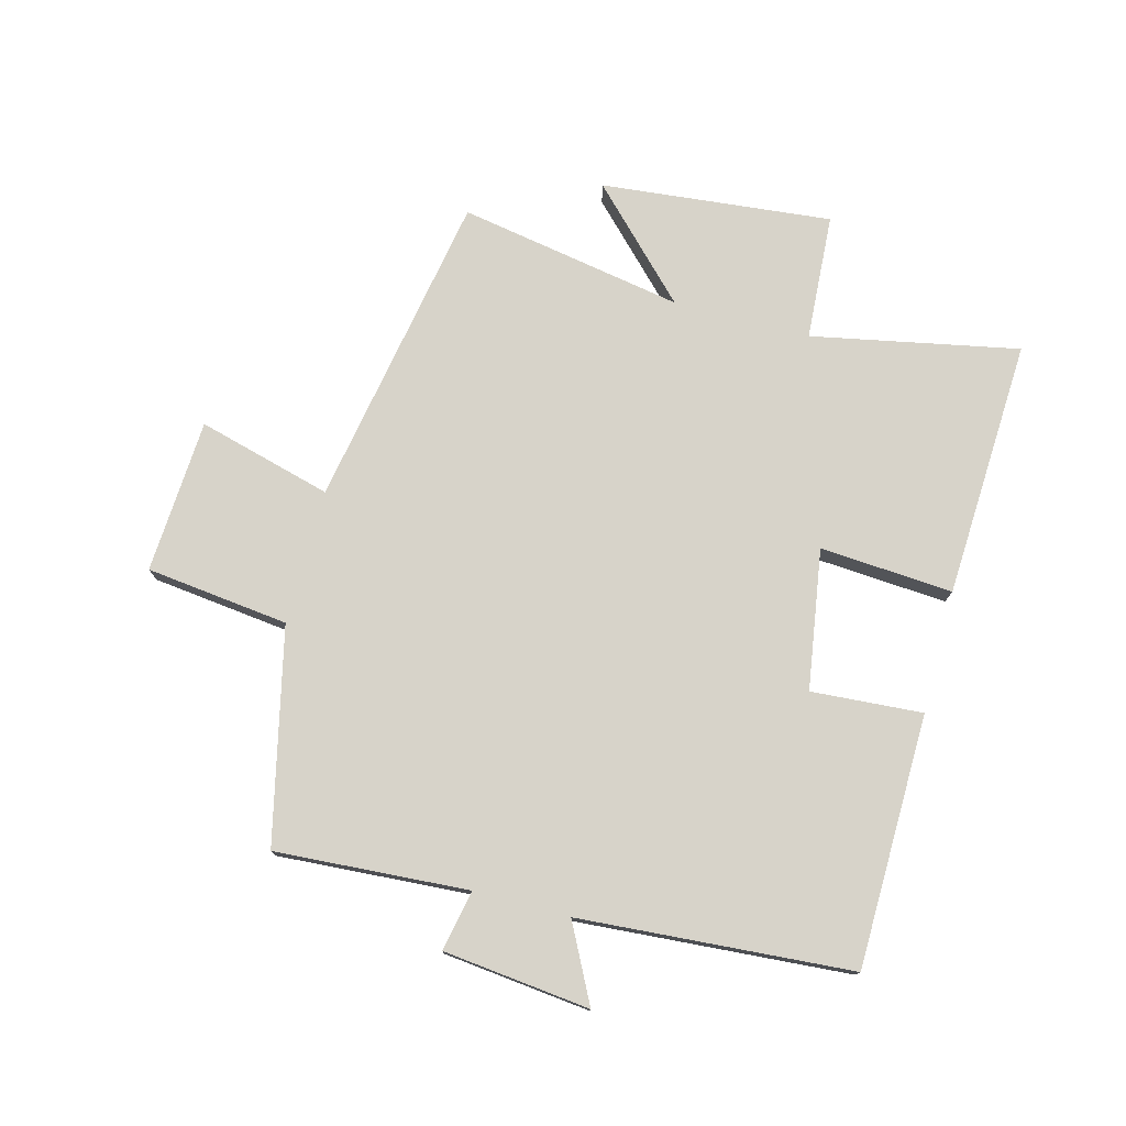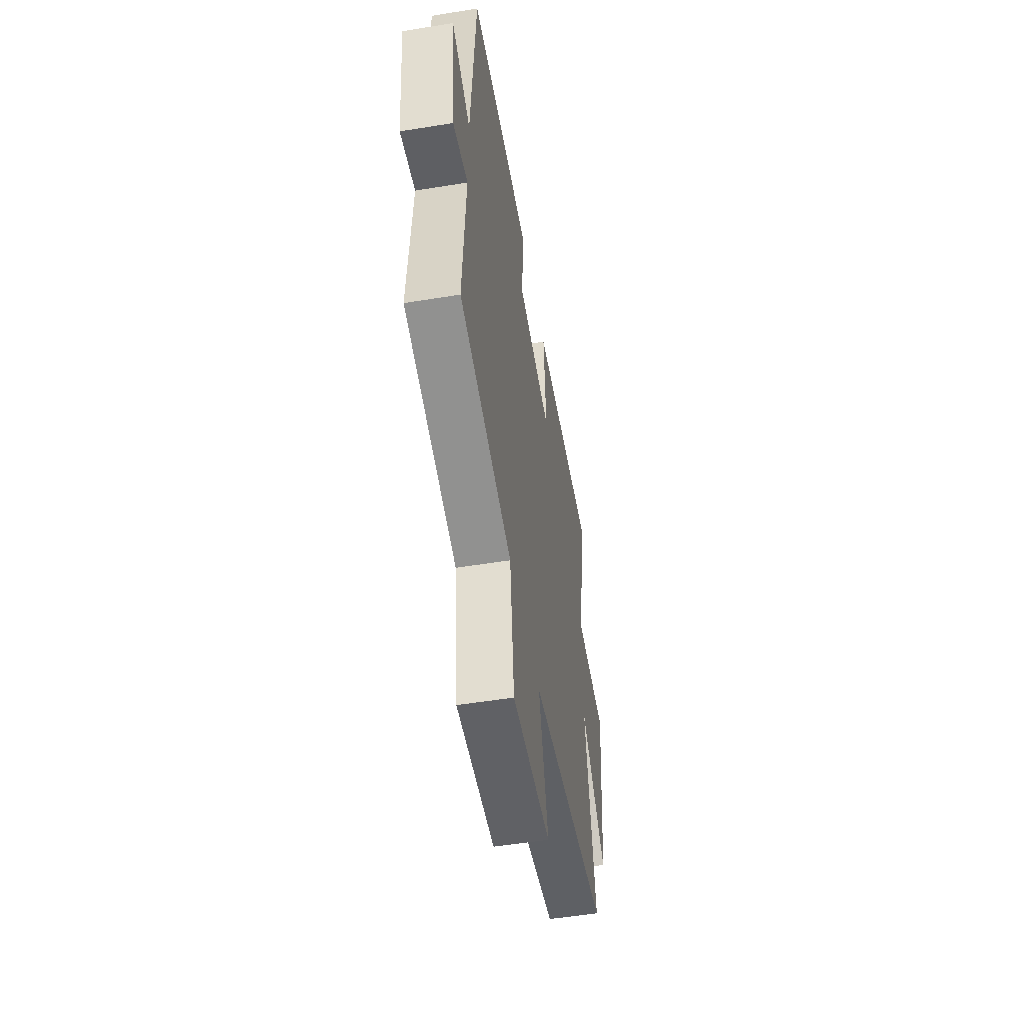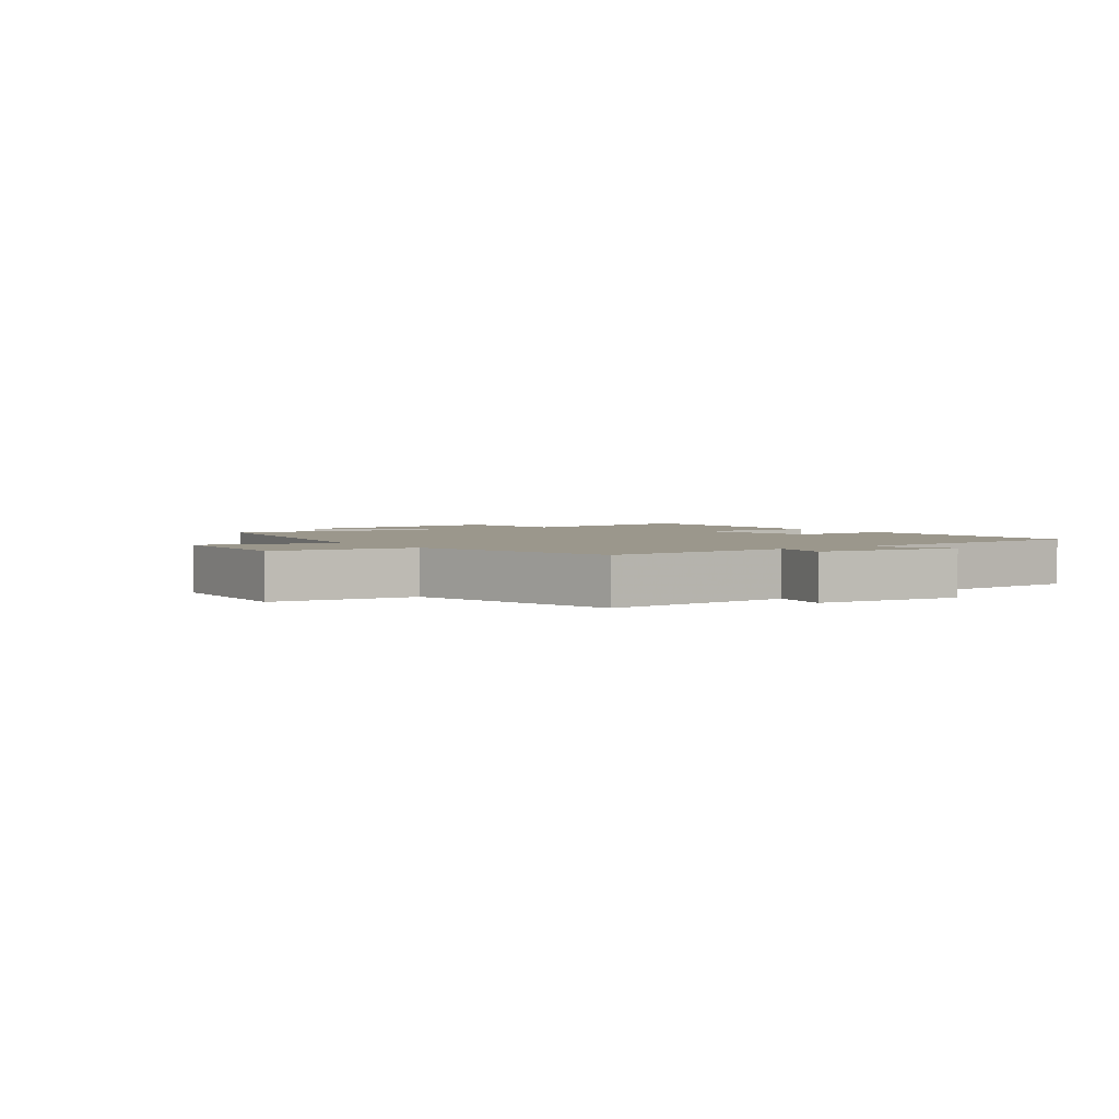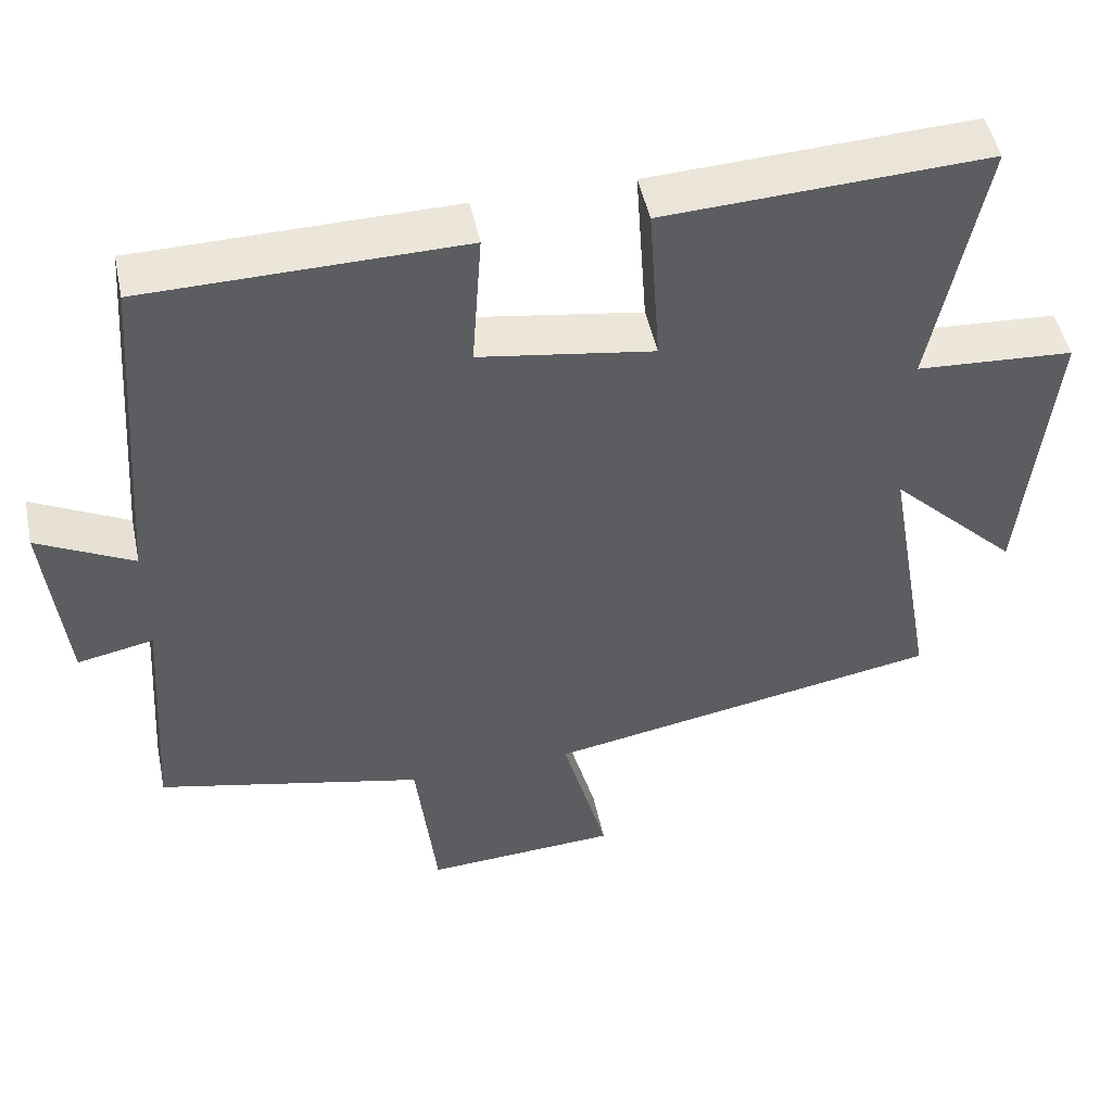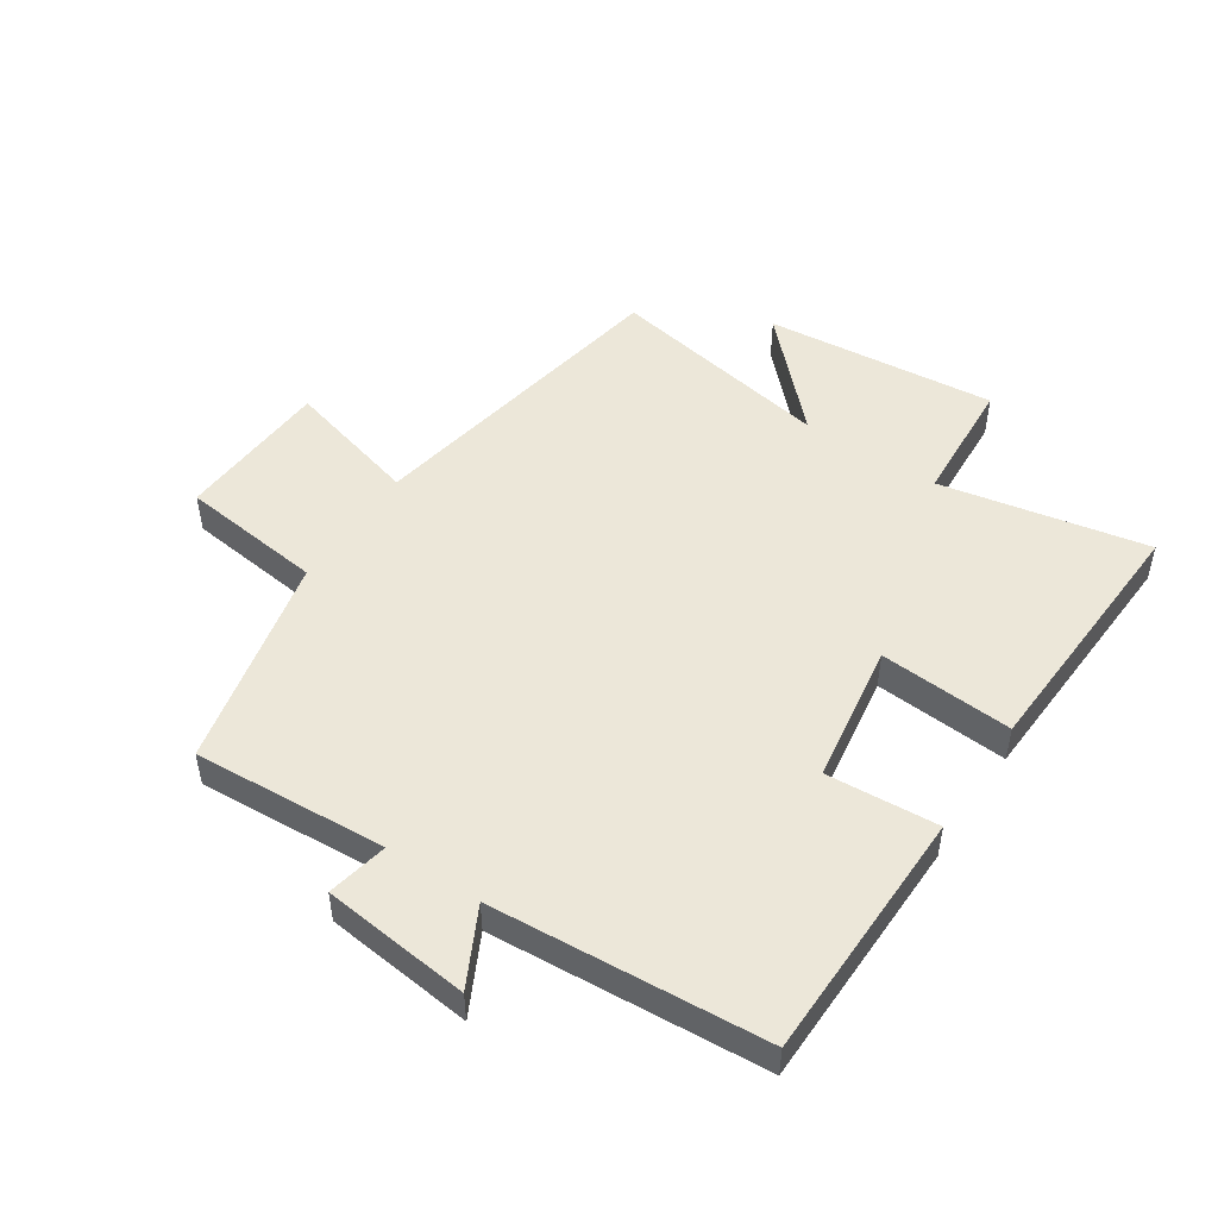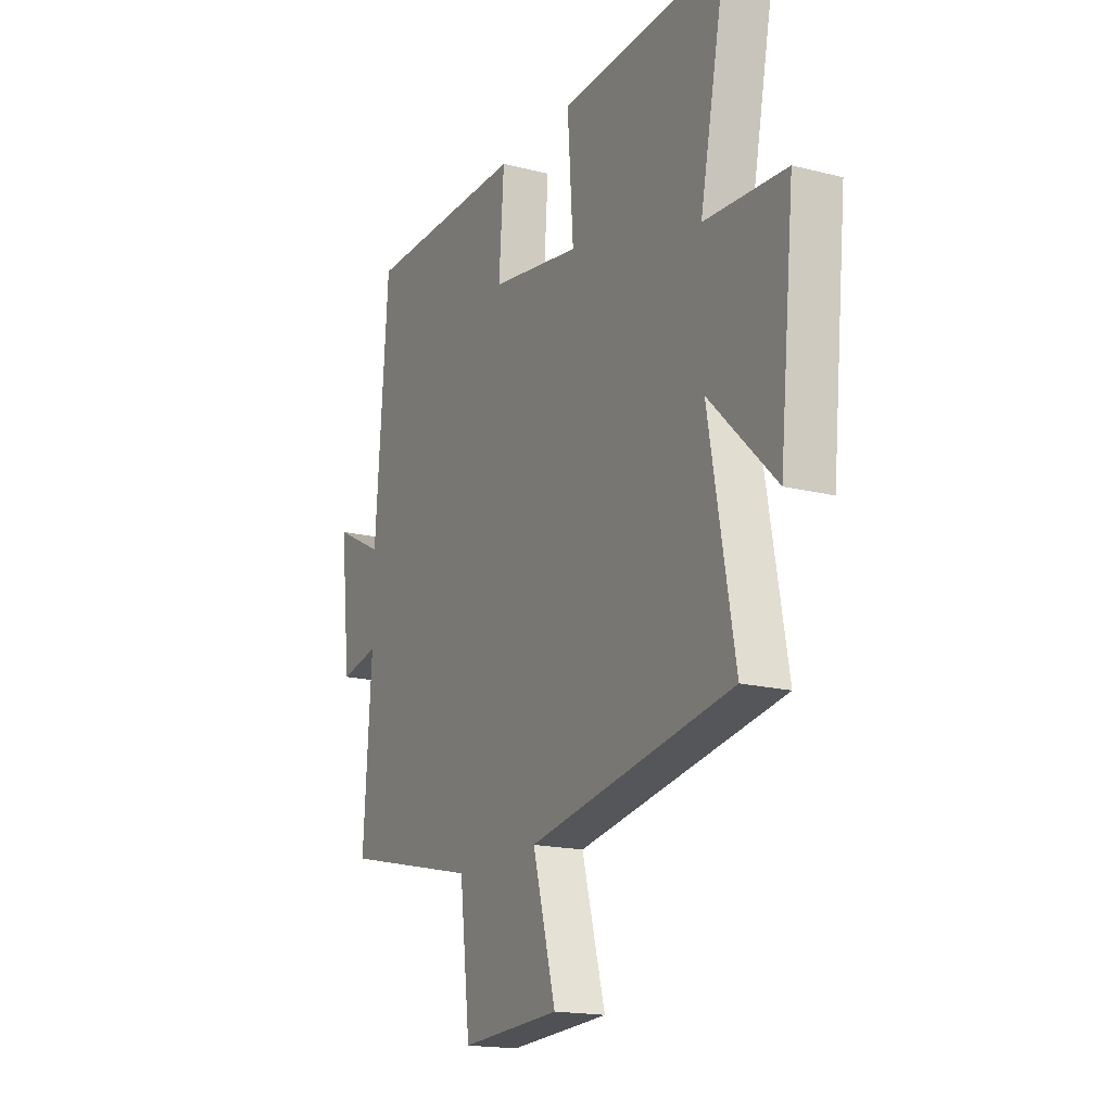
<metadata>
{"format":"obj","ext":"obj","renderer":"f3d","projection":"perspective","resolution":1024,"background":"white","views":[{"elev":76.3,"azim":-75.1,"up":"+Y"},{"elev":-53.4,"azim":-80.1,"up":"+Z"},{"elev":2.6,"azim":-125.2,"up":"+Y"},{"elev":48.8,"azim":-11.9,"up":"+Z"},{"elev":49.6,"azim":-56.3,"up":"+Y"},{"elev":-17.4,"azim":63.2,"up":"+Z"}]}
</metadata>
<code>
v 0.567 0.07 0.52
v 0.5 0.07 0.183
v 0.706 0.07 0.17
v 0.668 0.07 -0.206
v 0.5 0.07 -0.041
v 0.565 0.07 -0.408
v 0.047 0.07 -0.5
v 0.106 0.07 -0.719
v -0.146 0.07 -0.733
v -0.173 0.07 -0.5
v -0.521 0.07 -0.42
v -0.5 0.07 -0.106
v -0.599 0.07 -0.126
v -0.625 0.07 0.114
v -0.5 0.07 0.05
v -0.467 0.07 0.494
v -0.055 0.07 0.5
v -0.068 0.07 0.319
v 0.16 0.07 0.283
v 0.145 0.07 0.5
v 0.567 0 0.52
v 0.5 0 0.183
v 0.706 0 0.17
v 0.668 0 -0.206
v 0.5 0 -0.041
v 0.565 0 -0.408
v 0.047 0 -0.5
v 0.106 0 -0.719
v -0.146 0 -0.733
v -0.173 0 -0.5
v -0.521 0 -0.42
v -0.5 0 -0.106
v -0.599 0 -0.126
v -0.625 0 0.114
v -0.5 0 0.05
v -0.467 0 0.494
v -0.055 0 0.5
v -0.068 0 0.319
v 0.16 0 0.283
v 0.145 0 0.5
f 19 20 1 2
f 18 19 2
f 15 16 17 18
f 15 18 2
f 12 13 14 15
f 12 15 2 3
f 10 11 12 3
f 7 8 9 10
f 5 6 7 10
f 5 10 3
f 3 4 5
f 22 21 40 39
f 22 39 38
f 38 37 36 35
f 22 38 35
f 35 34 33 32
f 23 22 35 32
f 23 32 31 30
f 30 29 28 27
f 30 27 26 25
f 23 30 25
f 25 24 23
f 1 21 22 2
f 2 22 23 3
f 3 23 24 4
f 4 24 25 5
f 5 25 26 6
f 6 26 27 7
f 7 27 28 8
f 8 28 29 9
f 9 29 30 10
f 10 30 31 11
f 11 31 32 12
f 12 32 33 13
f 13 33 34 14
f 14 34 35 15
f 15 35 36 16
f 16 36 37 17
f 17 37 38 18
f 18 38 39 19
f 19 39 40 20
f 20 40 21 1

</code>
